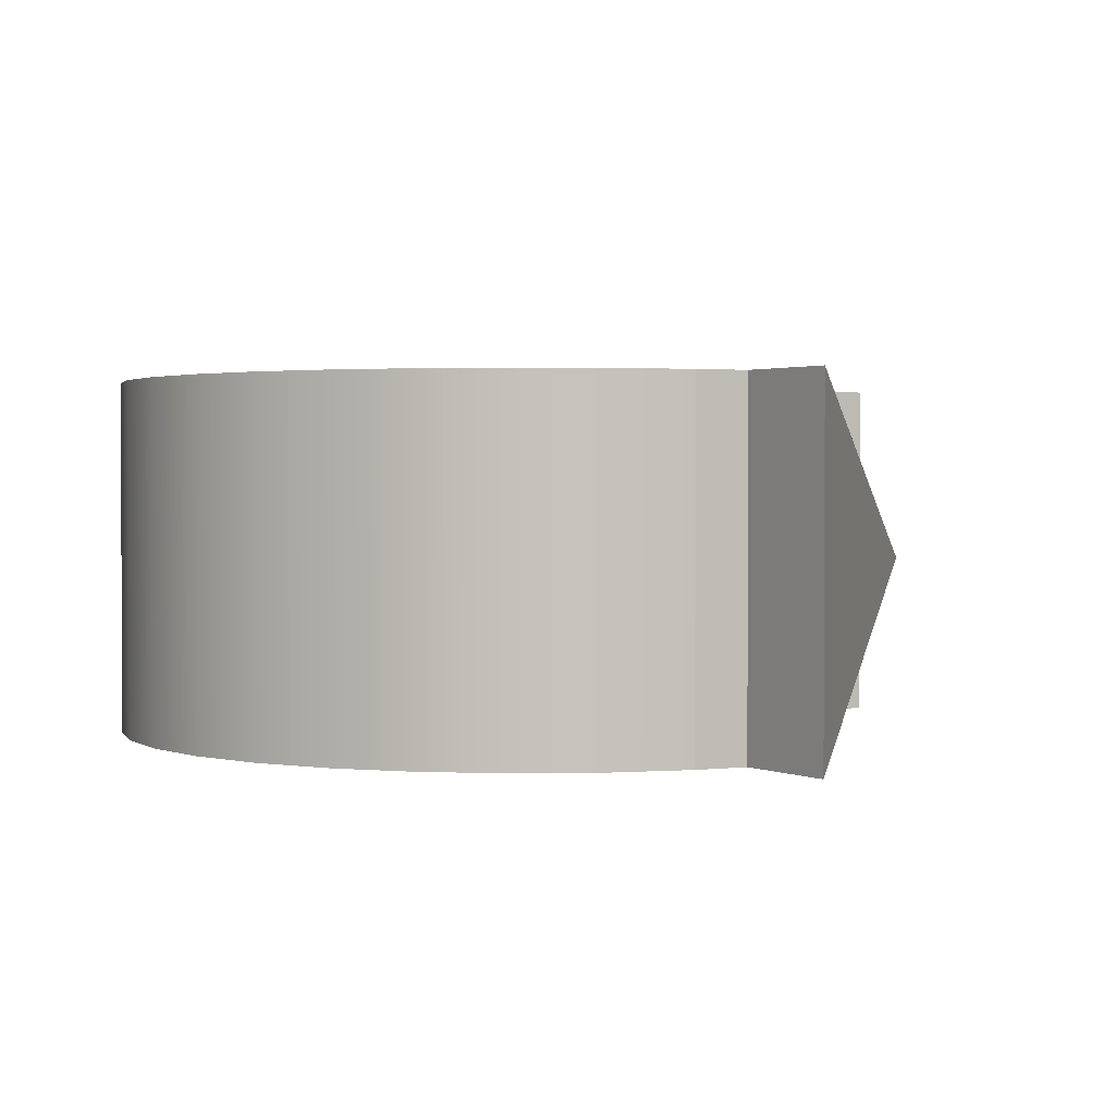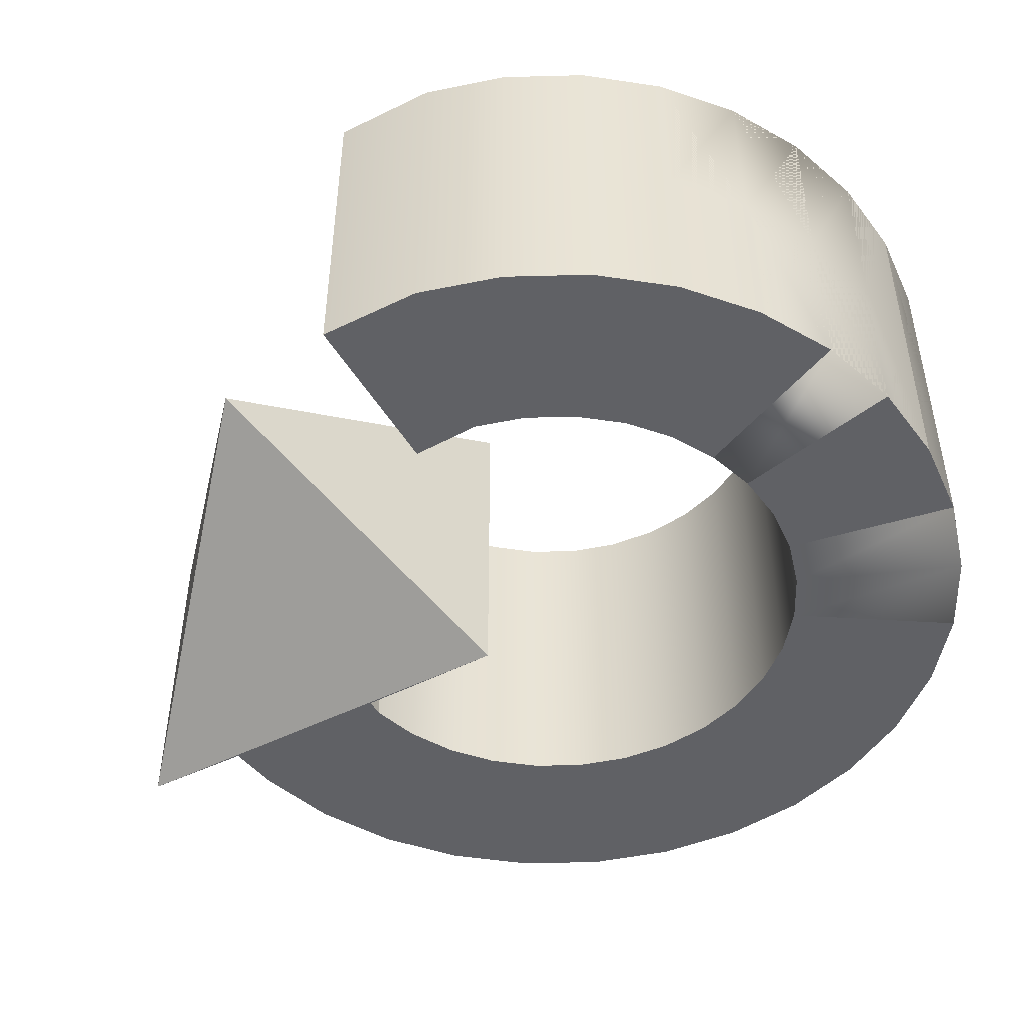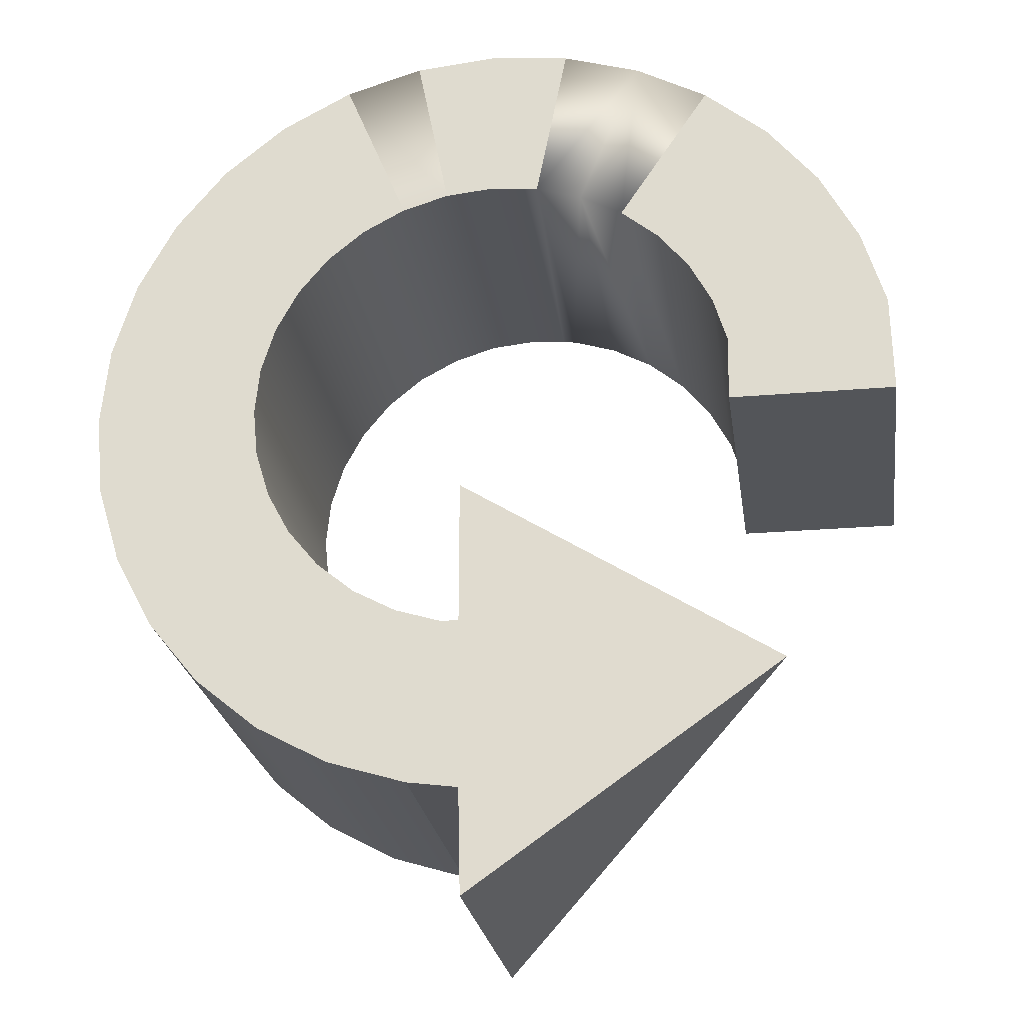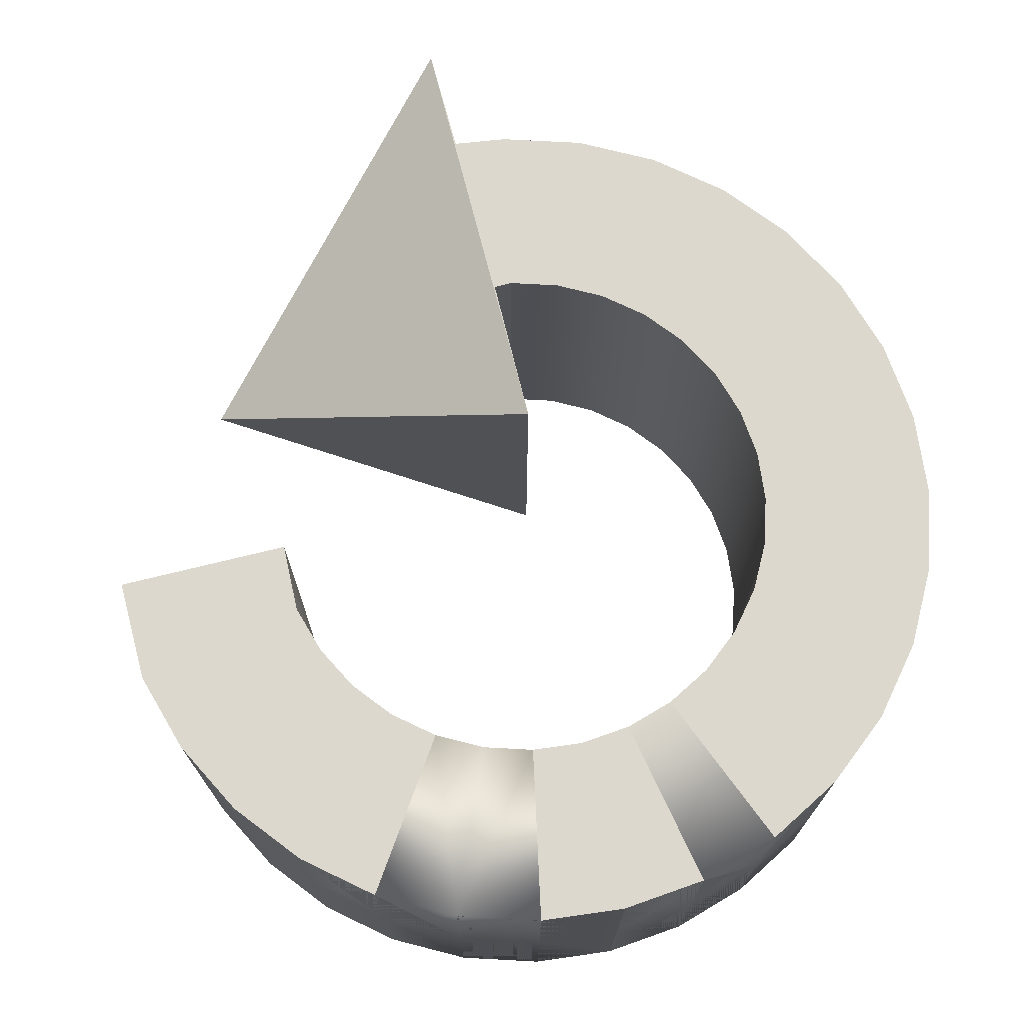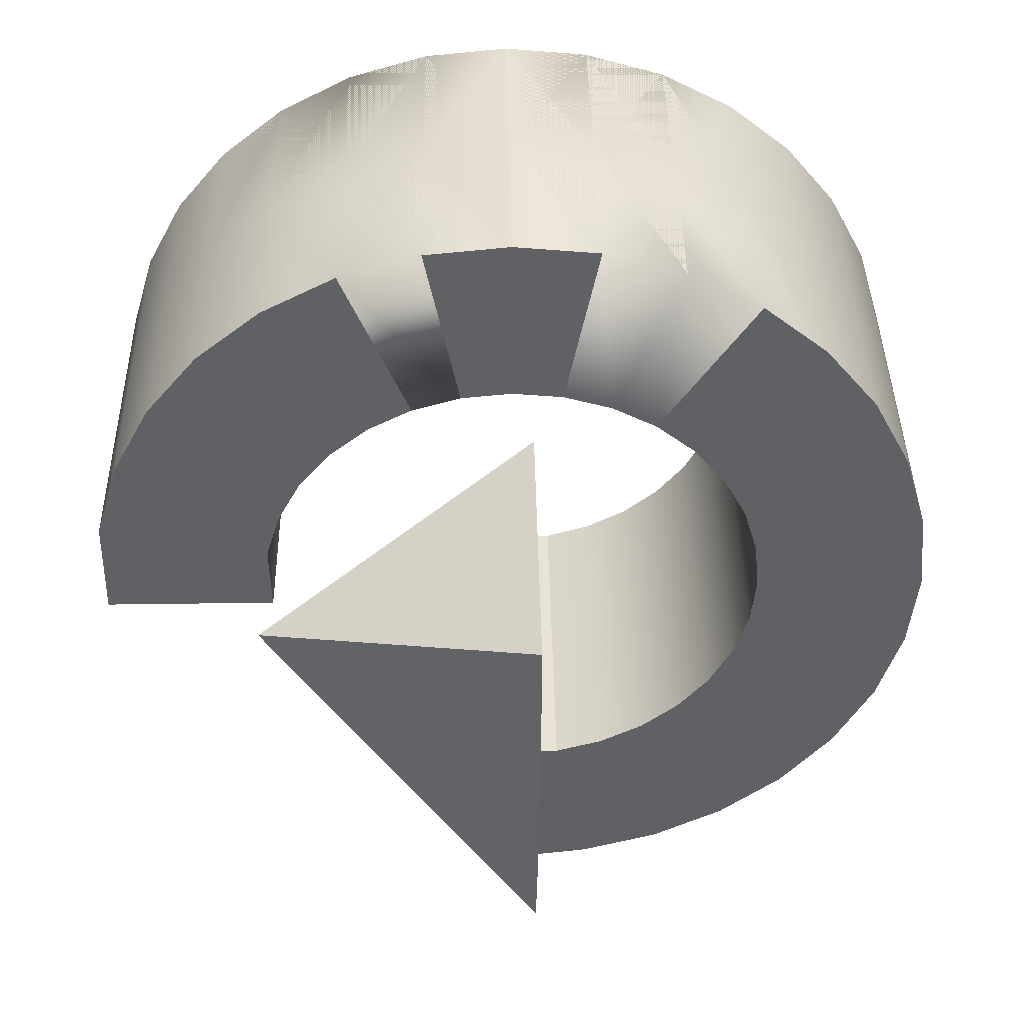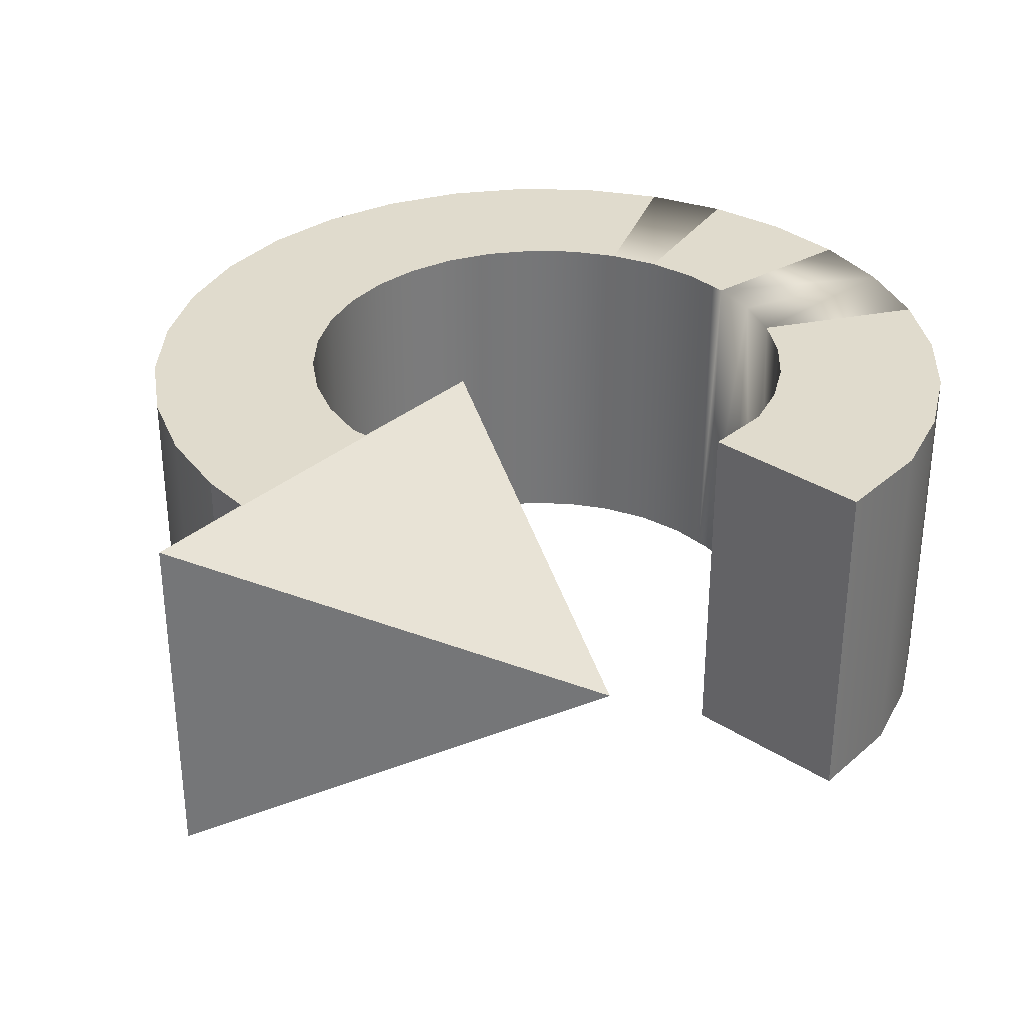
<metadata>
{"format":"obj","ext":"obj","renderer":"f3d","projection":"perspective","resolution":1024,"background":"white","views":[{"elev":1.8,"azim":-31.6,"up":"+Z"},{"elev":-48.4,"azim":119.8,"up":"+Z"},{"elev":-24.0,"azim":8.1,"up":"+Y"},{"elev":72.5,"azim":166.2,"up":"+Z"},{"elev":41.3,"azim":179.0,"up":"+Y"},{"elev":33.3,"azim":41.5,"up":"+Z"}]}
</metadata>
<code>
o deployment
v 0 1.433 1.26
v 0.2459 1.409 1.26
v 0.4823 1.337 1.26
v 0.7002 1.221 1.26
v 0.8912 1.064 1.26
v 1.048 0.8732 1.26
v 1.164 0.6553 1.26
v 1.236 0.4189 1.26
v 1.242 0.1178 1.26
v -0.2459 -1.063 1.26
v -0.4823 -0.9914 1.26
v -0.7002 -0.8749 1.26
v -0.8912 -0.7182 1.26
v -1.048 -0.5272 1.26
v -1.164 -0.3093 1.26
v -1.236 -0.07289 1.26
v -1.26 0.173 1.26
v -1.236 0.4189 1.26
v -1.164 0.6553 1.26
v -1.048 0.8732 1.26
v -0.8912 1.064 1.26
v -0.7002 1.221 1.26
v -0.4823 1.337 1.26
v -0.2459 1.409 1.26
v -0.7542 0.173 1.26
v -0.6968 -0.1156 1.26
v -0.7397 0.02585 1.26
v -0.7397 0.3201 1.26
v -0.6271 -0.246 1.26
v -0.6271 0.592 1.26
v -0.6968 0.4616 1.26
v -0.5333 0.7063 1.26
v -0.419 -0.4541 1.26
v -0.419 0.8001 1.26
v 0 0.9272 1.26
v -0.1471 0.9127 1.26
v 0.1471 0.9127 1.26
v -0.2886 0.8698 1.26
v -0.5333 -0.3603 1.26
v -0.2886 -0.5238 1.26
v -0.1471 -0.5667 1.26
v 0.419 0.8001 1.26
v 0.6271 0.592 1.26
v 0.5333 0.7063 1.26
v 0.7358 0.1178 1.26
v 0.7397 0.3201 1.26
v 0.6968 0.4616 1.26
v 0 1.433 0.7321
v 0.2459 1.409 0.7321
v 0.4823 1.337 0.7321
v 0.7002 1.221 0.7321
v 0.8912 1.064 0.7321
v 1.048 0.8732 0.7321
v 1.164 0.6553 0.7321
v 1.236 0.4189 0.7321
v 1.242 0.1178 0.7321
v -0.2459 -1.063 0.7321
v -0.4823 -0.9914 0.7321
v -0.7002 -0.8749 0.7321
v -0.8912 -0.7182 0.7321
v -1.048 -0.5272 0.7321
v -1.164 -0.3093 0.7321
v -1.236 -0.07289 0.7321
v -1.26 0.173 0.7321
v -1.236 0.4189 0.7321
v -1.164 0.6553 0.7321
v -1.048 0.8732 0.7321
v -0.8912 1.064 0.7321
v -0.7002 1.221 0.7321
v -0.4823 1.337 0.7321
v -0.2459 1.409 0.7321
v -0.2459 1.409 1.26
v -0.4823 1.337 1.26
v -0.7002 1.221 1.26
v -0.8912 1.064 1.26
v -1.048 0.8732 1.26
v -1.164 0.6553 1.26
v -1.236 0.4189 1.26
v -1.26 0.173 1.26
v -1.236 -0.07289 1.26
v -1.164 -0.3093 1.26
v -1.048 -0.5272 1.26
v -0.8912 -0.7182 1.26
v -0.7002 -0.8749 1.26
v -0.4823 -0.9914 1.26
v -0.2459 -1.063 1.26
v 1.242 0.1178 1.26
v 1.236 0.4189 1.26
v 1.164 0.6553 1.26
v 1.048 0.8732 1.26
v 0.8912 1.064 1.26
v 0.7002 1.221 1.26
v 0.4823 1.337 1.26
v 0.2459 1.409 1.26
v 0.7358 0.1178 1.26
v 0.7397 0.3201 1.26
v 0.6271 0.592 1.26
v 0.6968 0.4616 1.26
v 0.5333 0.7063 1.26
v 0.419 0.8001 1.26
v 0.1471 0.9127 1.26
v -0.2886 0.8698 1.26
v -0.1471 0.9127 1.26
v 0.2886 0.8698 1.26
v -0.1471 -0.5667 1.26
v -0.2886 -0.5238 1.26
v -0.419 0.8001 1.26
v -0.419 -0.4541 1.26
v -0.6271 0.592 1.26
v -0.6271 -0.246 1.26
v -0.5333 0.7063 1.26
v -0.7542 0.173 1.26
v -0.7397 0.3201 1.26
v -0.6968 -0.1156 1.26
v -0.7397 0.02585 1.26
v -0.6968 0.4616 1.26
v -0.5333 -0.3603 1.26
v -0.2459 1.409 0.7321
v -0.4823 1.337 0.7321
v -0.7002 1.221 0.7321
v -0.8912 1.064 0.7321
v -1.048 0.8732 0.7321
v -1.164 0.6553 0.7321
v -1.236 0.4189 0.7321
v -1.26 0.173 0.7321
v -1.236 -0.07289 0.7321
v -1.164 -0.3093 0.7321
v -1.048 -0.5272 0.7321
v -0.8912 -0.7182 0.7321
v -0.7002 -0.8749 0.7321
v -0.4823 -0.9914 0.7321
v -0.2459 -1.063 0.7321
v 1.242 0.1178 0.7321
v 1.236 0.4189 0.7321
v 1.164 0.6553 0.7321
v 1.048 0.8732 0.7321
v 0.8912 1.064 0.7321
v 0.7002 1.221 0.7321
v 0.4823 1.337 0.7321
v 0.2459 1.409 0.7321
v 0 1.433 0.2039
v 0.2459 1.409 0.2039
v 0.4823 1.337 0.2039
v 0.7002 1.221 0.2039
v 0.8912 1.064 0.2039
v 1.048 0.8732 0.2039
v 1.164 0.6553 0.2039
v 1.236 0.4189 0.2039
v 1.242 0.1178 0.2039
v -0.2459 -1.063 0.2039
v -0.4823 -0.9914 0.2039
v -0.7002 -0.8749 0.2039
v -0.8912 -0.7182 0.2039
v -1.048 -0.5272 0.2039
v -1.164 -0.3093 0.2039
v -1.236 -0.07289 0.2039
v -1.26 0.173 0.2039
v -1.236 0.4189 0.2039
v -1.164 0.6553 0.2039
v -1.048 0.8732 0.2039
v -0.8912 1.064 0.2039
v -0.7002 1.221 0.2039
v -0.4823 1.337 0.2039
v -0.2459 1.409 0.2039
v -0.7542 0.173 0.2039
v -0.6968 -0.1156 0.2039
v -0.7397 0.02585 0.2039
v -0.7397 0.3201 0.2039
v -0.6271 -0.246 0.2039
v -0.6271 0.592 0.2039
v -0.6968 0.4616 0.2039
v -0.5333 0.7063 0.2039
v -0.419 -0.4541 0.2039
v -0.419 0.8001 0.2039
v 0 0.9272 0.2039
v -0.1471 0.9127 0.2039
v 0.2886 0.8698 0.2039
v 0.1471 0.9127 0.2039
v -0.2886 0.8698 0.2039
v -0.5333 -0.3603 0.2039
v -0.2886 -0.5238 0.2039
v -0.1471 -0.5667 0.2039
v 0.419 0.8001 0.2039
v 0.6271 0.592 0.2039
v 0.5333 0.7063 0.2039
v 0.7358 0.1178 0.2039
v 0.7397 0.3201 0.2039
v 0.6968 0.4616 0.2039
v -0.2459 1.409 0.2039
v -0.4823 1.337 0.2039
v -0.7002 1.221 0.2039
v -0.8912 1.064 0.2039
v -1.048 0.8732 0.2039
v -1.164 0.6553 0.2039
v -1.236 0.4189 0.2039
v -1.26 0.173 0.2039
v -1.236 -0.07289 0.2039
v -1.164 -0.3093 0.2039
v -1.048 -0.5272 0.2039
v -0.8912 -0.7182 0.2039
v -0.7002 -0.8749 0.2039
v -0.4823 -0.9914 0.2039
v -0.2459 -1.063 0.2039
v 1.242 0.1178 0.2039
v 1.236 0.4189 0.2039
v 1.164 0.6553 0.2039
v 1.048 0.8732 0.2039
v 0.8912 1.064 0.2039
v 0.7002 1.221 0.2039
v 0.4823 1.337 0.2039
v 0.2459 1.409 0.2039
v 0.7358 0.1178 0.2039
v 0.7397 0.3201 0.2039
v 0.6271 0.592 0.2039
v 0.6968 0.4616 0.2039
v 0.5333 0.7063 0.2039
v 0.419 0.8001 0.2039
v 0.1471 0.9127 0.2039
v -0.1471 0.9127 0.2039
v 0.2886 0.8698 0.2039
v -0.1471 -0.5667 0.2039
v -0.2886 -0.5238 0.2039
v -0.419 0.8001 0.2039
v -0.419 -0.4541 0.2039
v -0.6271 0.592 0.2039
v -0.6271 -0.246 0.2039
v -0.5333 0.7063 0.2039
v -0.7542 0.173 0.2039
v -0.7397 0.3201 0.2039
v -0.6968 -0.1156 0.2039
v -0.7397 0.02585 0.2039
v -0.6968 0.4616 0.2039
v -0.5333 -0.3603 0.2039
v 0.1067 0.9167 1.26
v 0.1067 0.9167 0.2039
v -0.09094 -1.084 1.26
v -0.09531 -0.5649 1.26
v -0.09094 -1.084 0.2039
v -0.09531 -0.5649 0.2039
v -0.09531 -0.1235 1.26
v -0.09531 -0.1235 0.2039
v -0.08387 -1.405 1.26
v -0.08387 -1.405 0.2039
v 0.8637 -0.5365 0.7321
f 48 1 2 49
f 49 2 3 50
f 50 3 4 51
f 51 4 5 52
f 52 5 6 53
f 53 6 7 54
f 54 7 8 55
f 55 8 9 56
f 57 10 11 58
f 58 11 12 59
f 59 12 13 60
f 60 13 14 61
f 61 14 15 62
f 62 15 16 63
f 63 16 17 64
f 64 17 18 65
f 65 18 19 66
f 66 19 20 67
f 67 20 21 68
f 68 21 22 69
f 69 22 23 70
f 70 23 24 71
f 71 24 1 48
f 5 44 43 6
f 7 6 43 47
f 7 47 46 8
f 5 4 42 44
f 2 1 35 37
f 8 46 45 9
f 48 118 72 1
f 118 119 73 72
f 119 120 74 73
f 120 121 75 74
f 121 122 76 75
f 122 123 77 76
f 123 124 78 77
f 124 125 79 78
f 125 126 80 79
f 126 127 81 80
f 127 128 82 81
f 128 129 83 82
f 129 130 84 83
f 130 131 85 84
f 131 132 86 85
f 133 134 88 87
f 134 135 89 88
f 135 136 90 89
f 136 137 91 90
f 137 138 92 91
f 138 139 93 92
f 139 140 94 93
f 140 48 1 94
f 75 76 109 111
f 77 116 109 76
f 77 78 113 116
f 75 111 107 74
f 72 103 35 1
f 80 115 112 79
f 83 84 108 117
f 84 85 106 108
f 85 86 105 106
f 83 117 110 82
f 78 79 112 113
f 80 81 114 115
f 81 82 110 114
f 74 107 102 73
f 93 104 100 92
f 48 49 142 141
f 49 50 143 142
f 50 51 144 143
f 51 52 145 144
f 52 53 146 145
f 53 54 147 146
f 54 55 148 147
f 55 56 149 148
f 57 58 151 150
f 58 59 152 151
f 59 60 153 152
f 60 61 154 153
f 61 62 155 154
f 62 63 156 155
f 63 64 157 156
f 64 65 158 157
f 65 66 159 158
f 66 67 160 159
f 67 68 161 160
f 68 69 162 161
f 69 70 163 162
f 70 71 164 163
f 71 48 141 164
f 145 146 184 185
f 147 188 184 146
f 147 148 187 188
f 145 185 183 144
f 142 178 175 141
f 148 149 186 187
f 144 183 177 143
f 73 102 103 72
f 48 141 189 118
f 118 189 190 119
f 119 190 191 120
f 120 191 192 121
f 121 192 193 122
f 122 193 194 123
f 123 194 195 124
f 124 195 196 125
f 125 196 197 126
f 126 197 198 127
f 127 198 199 128
f 128 199 200 129
f 129 200 201 130
f 130 201 202 131
f 131 202 203 132
f 133 204 205 134
f 134 205 206 135
f 135 206 207 136
f 136 207 208 137
f 137 208 209 138
f 138 209 210 139
f 139 210 211 140
f 140 211 141 48
f 192 227 225 193
f 194 193 225 232
f 194 232 229 195
f 192 191 223 227
f 189 141 175 219
f 197 196 228 231
f 200 233 224 201
f 201 224 222 202
f 202 222 221 203
f 200 199 226 233
f 195 229 228 196
f 197 231 230 198
f 198 230 226 199
f 36 176 175 35
f 38 179 176 36
f 38 34 174 179
f 34 32 172 174
f 234 35 175 235
f 104 101 218 220
f 104 220 217 100
f 100 217 216 99
f 32 30 170 172
f 31 171 170 30
f 31 28 168 171
f 28 25 165 168
f 27 167 165 25
f 27 26 166 167
f 29 169 166 26
f 39 180 169 29
f 39 33 173 180
f 40 181 173 33
f 41 182 181 40
f 96 213 212 95
f 98 215 213 96
f 98 97 214 215
f 99 216 214 97
f 101 234 235 218
f 45 186 149 9
f 236 237 240 242
f 221 239 238 203
f 93 94 101 104
f 236 86 203 238
f 237 239 221 105
f 240 244 241
f 237 240 241 239
f 239 238 243 241
f 238 243 242 236
f 241 244 243
f 243 244 242
f 242 244 240
f 210 220 218 211
f 189 219 179 190
f 190 179 223 191
f 105 86 236 237
l 177 178

</code>
